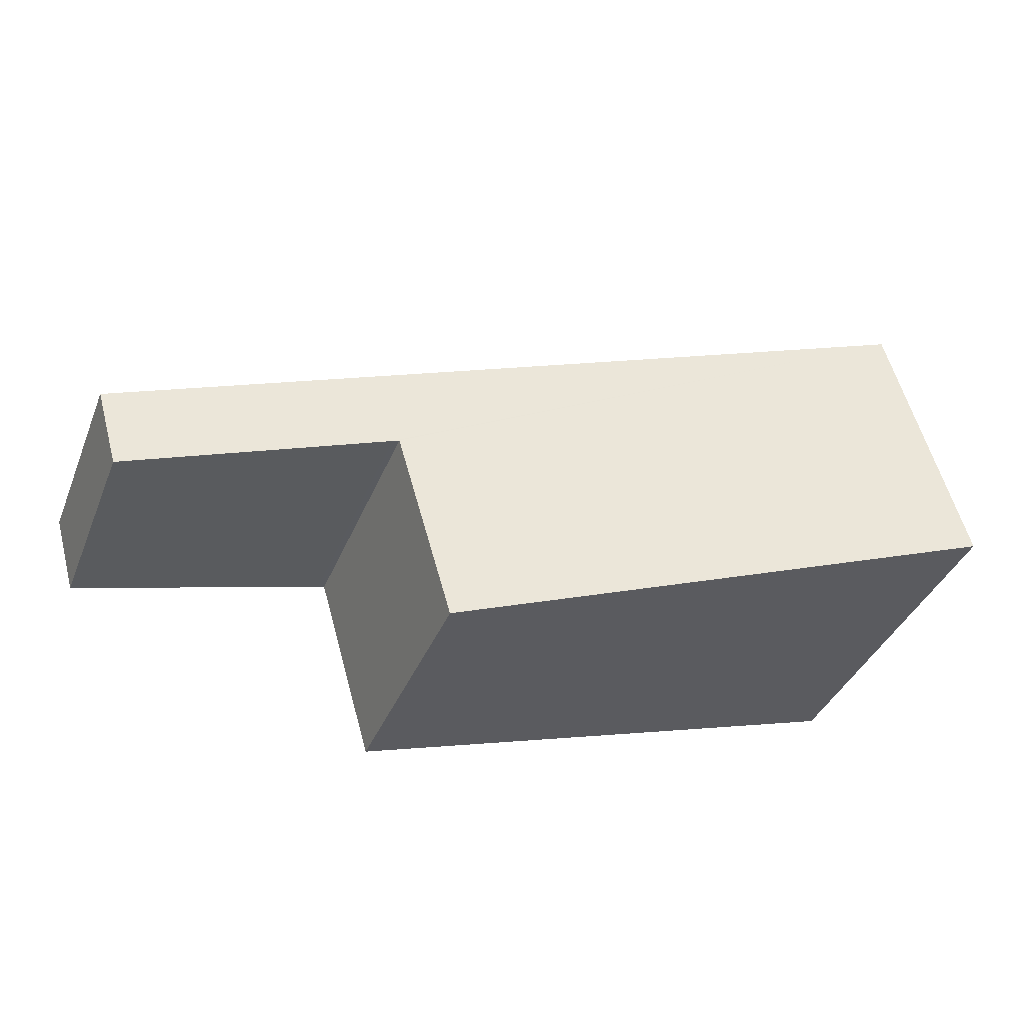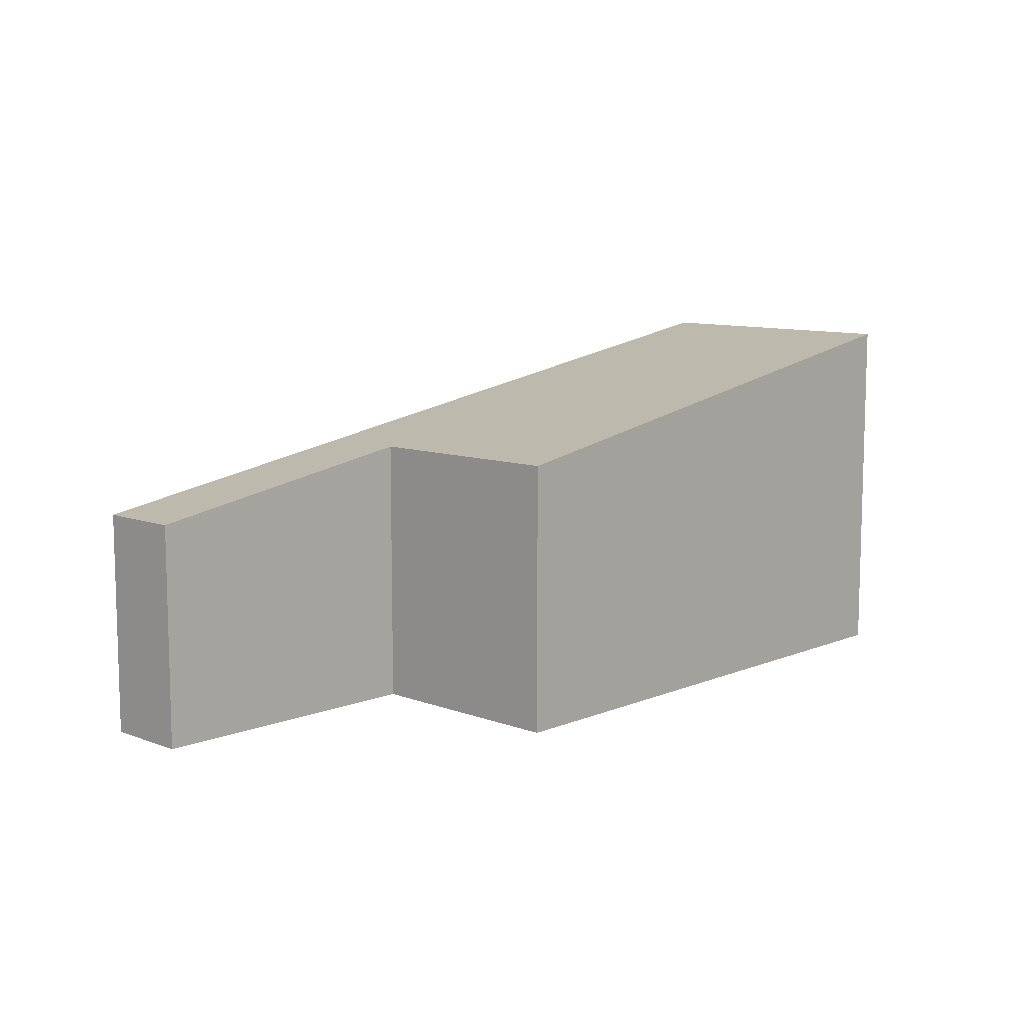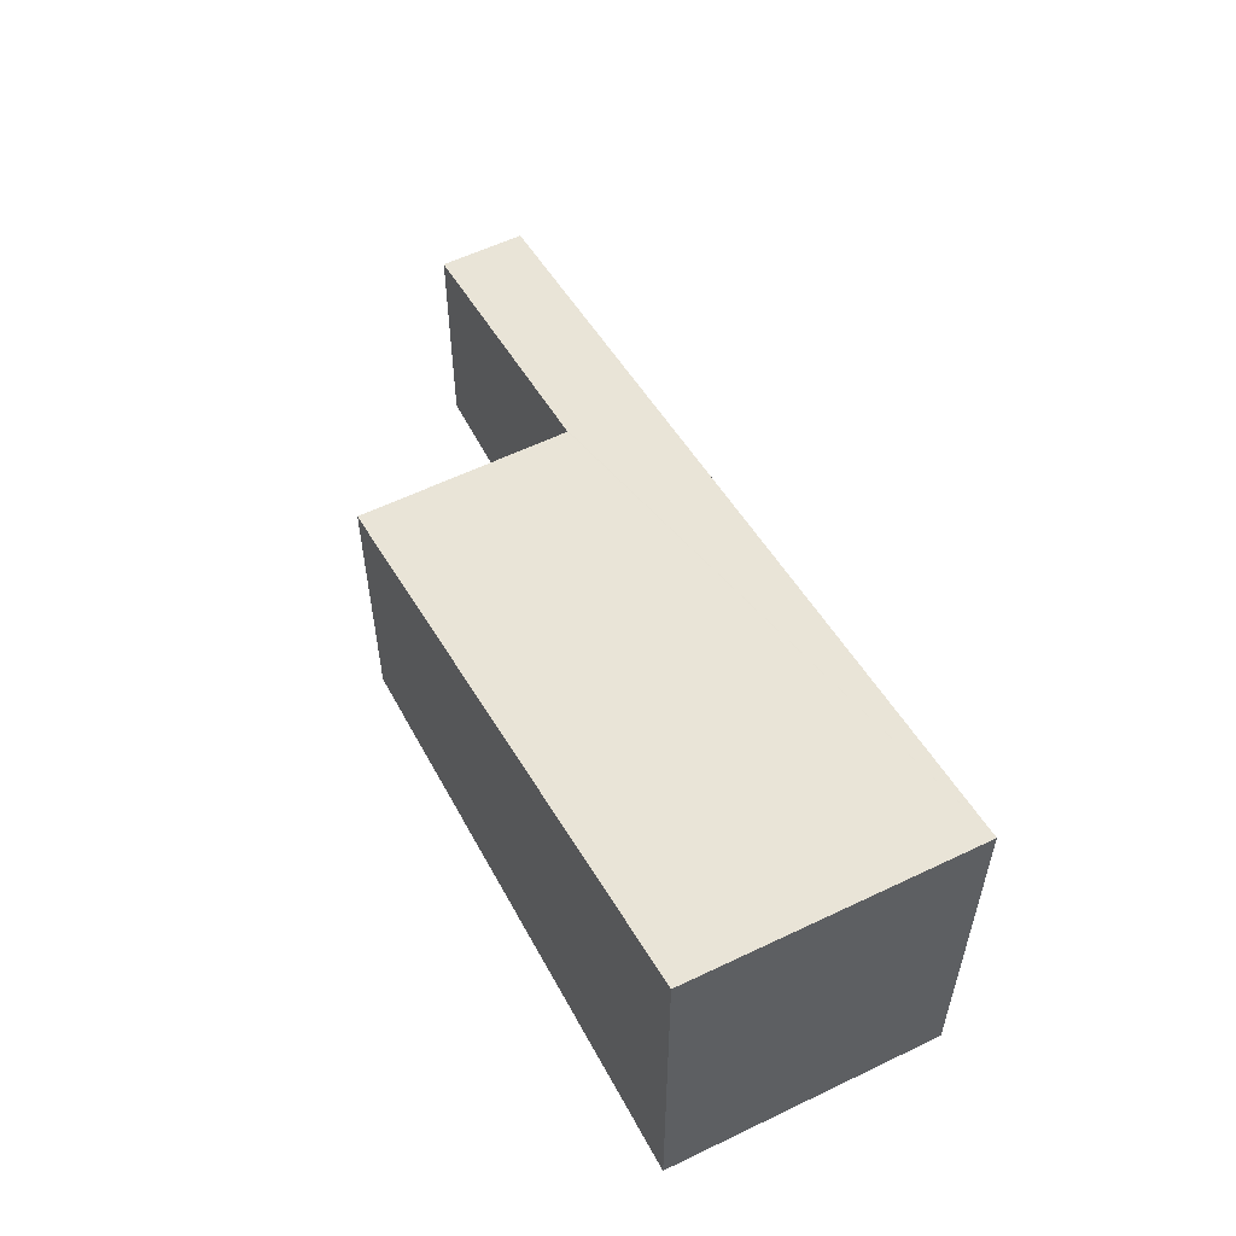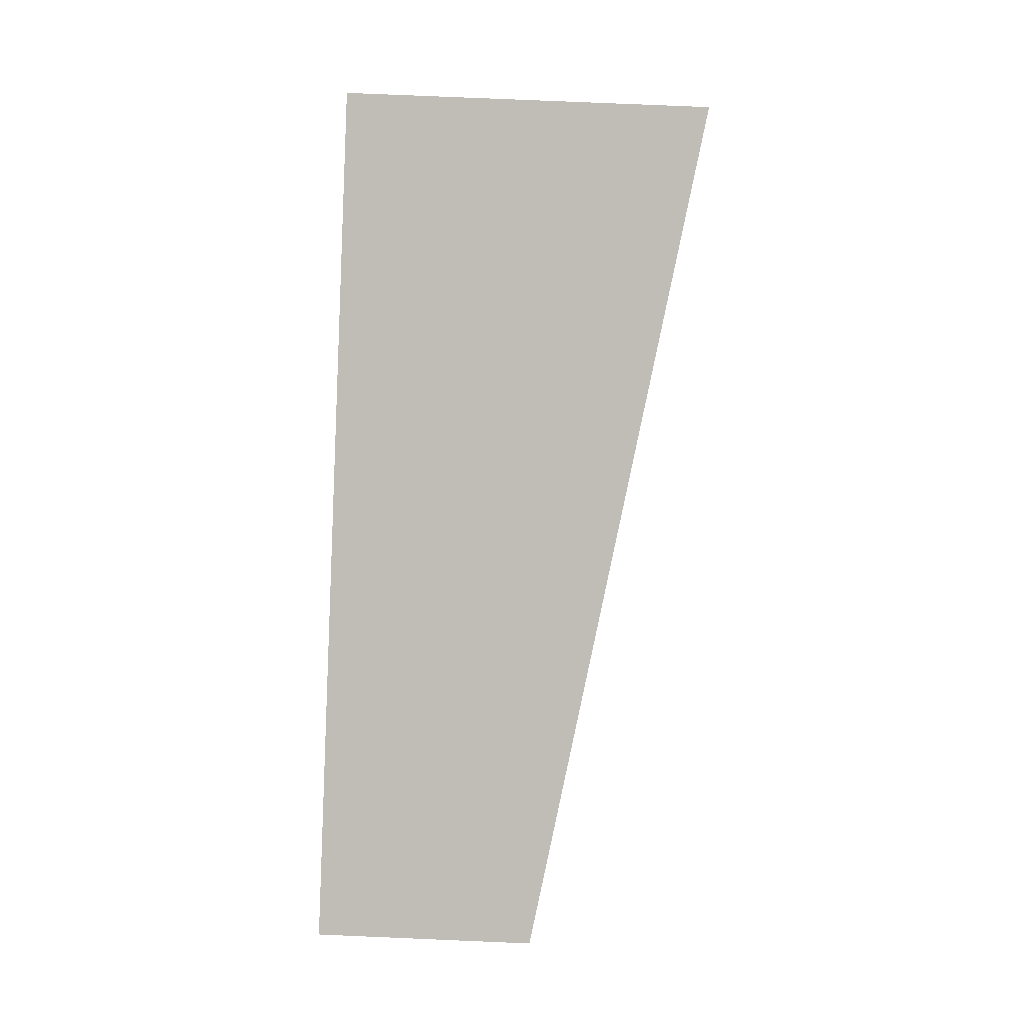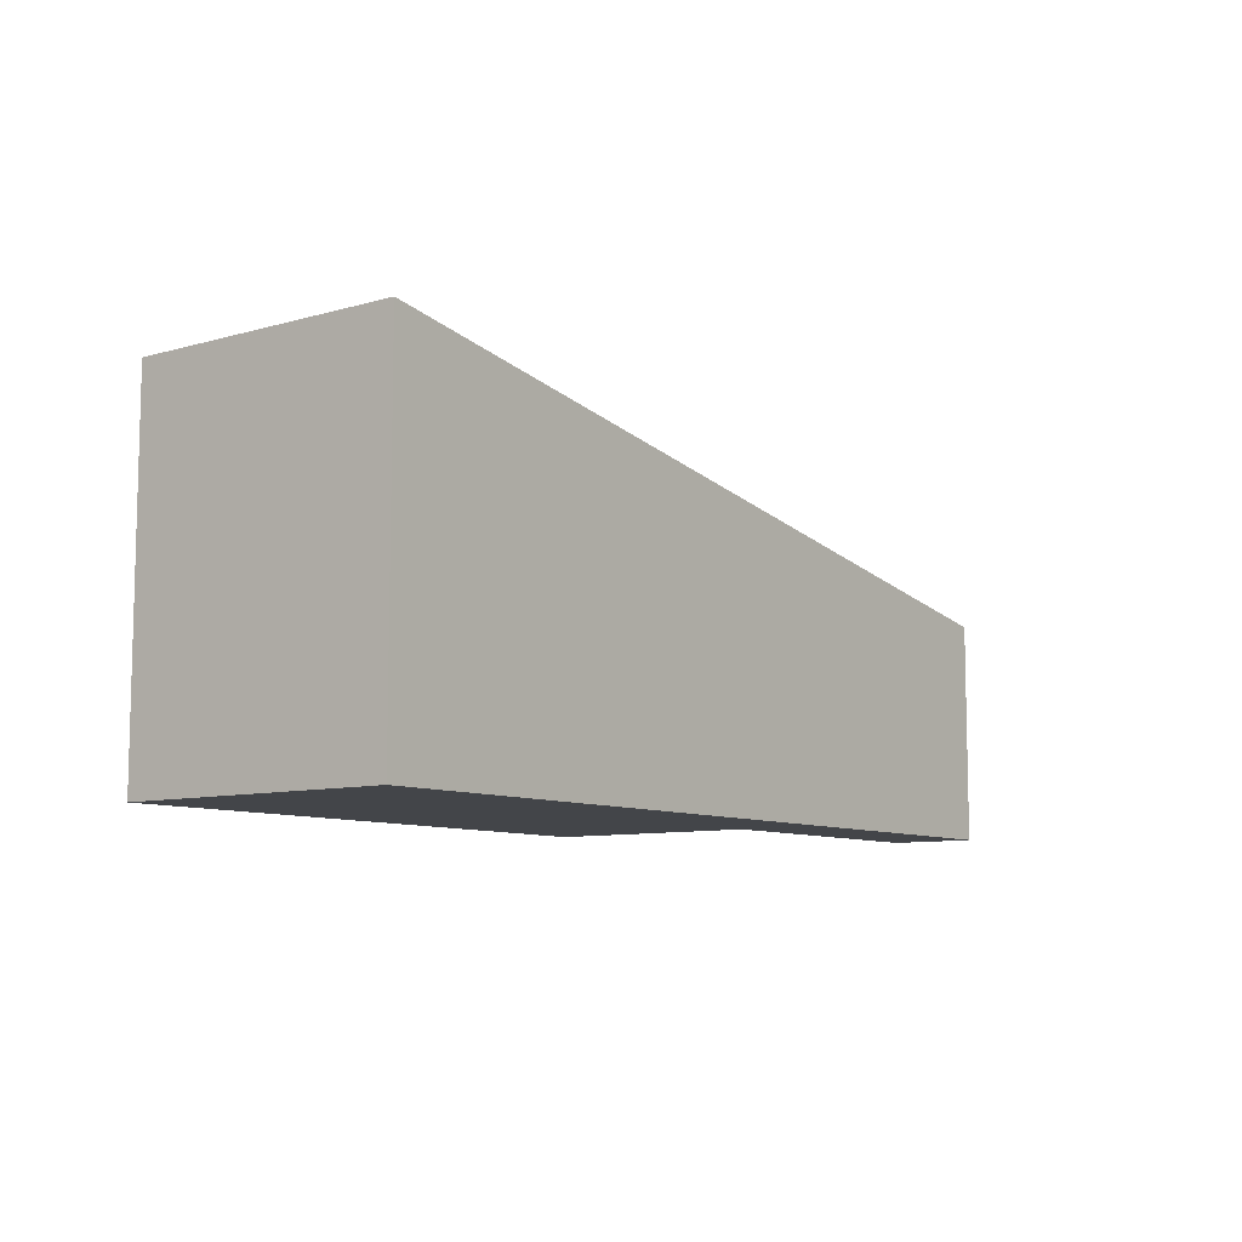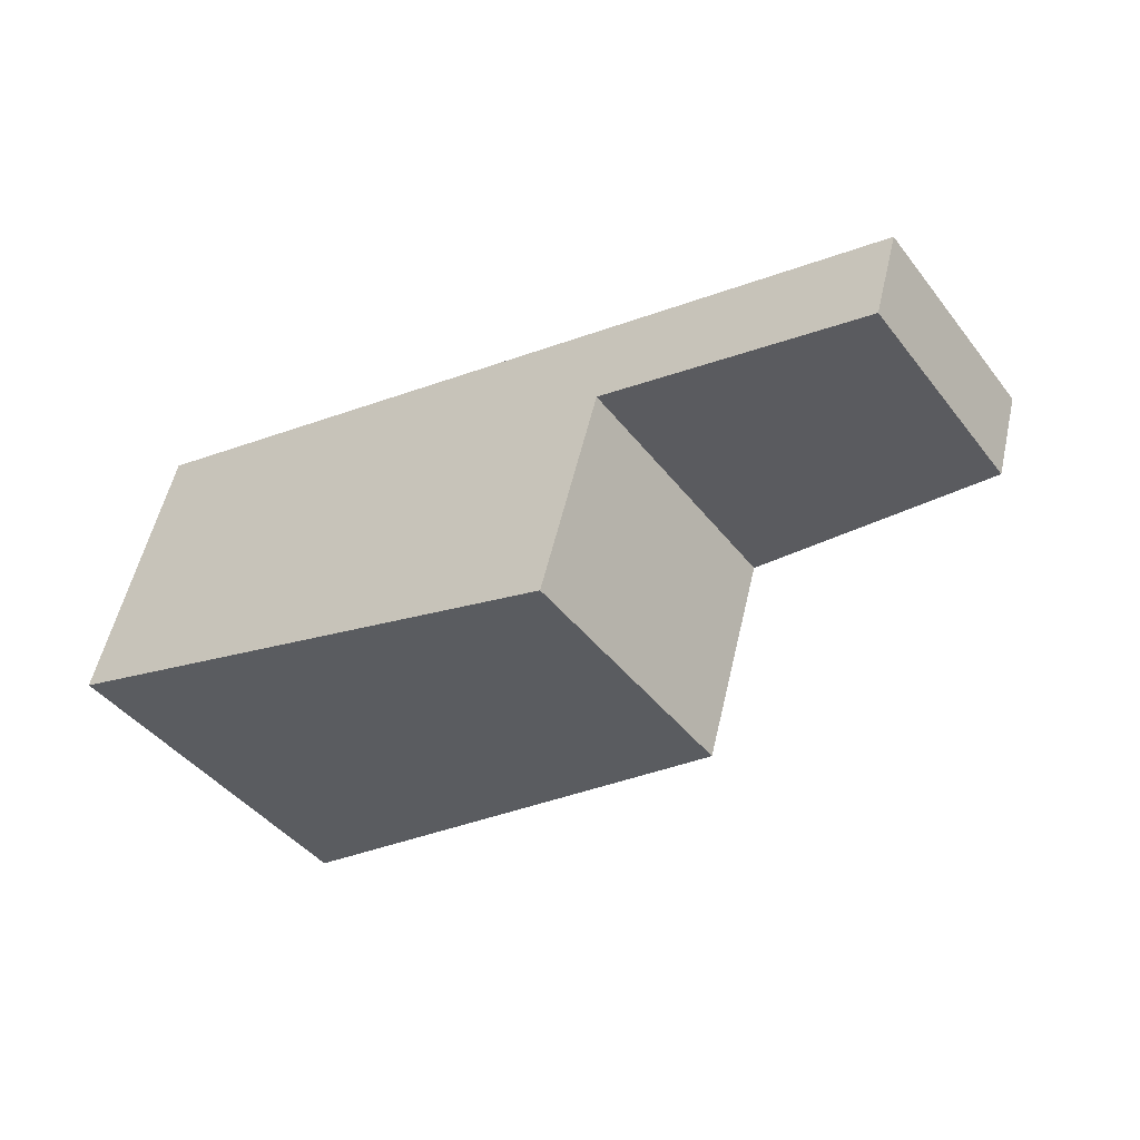
<metadata>
{"format":"obj","ext":"obj","renderer":"f3d","projection":"perspective","resolution":1024,"background":"white","views":[{"elev":-39.0,"azim":159.0,"up":"+Z"},{"elev":9.7,"azim":150.1,"up":"+Y"},{"elev":55.5,"azim":-101.5,"up":"+Y"},{"elev":79.3,"azim":92.4,"up":"+Z"},{"elev":-8.8,"azim":-37.5,"up":"+Y"},{"elev":-43.6,"azim":34.9,"up":"+Z"}]}
</metadata>
<code>
v  1.075 5.321 3.956
v  8.045 3.913 -2.419
v  0 5.321 3.258e-16
v  8.906 3.903 0.54
v  9.007 3.886 0.512
v  12.92 3.206 -0.551
v  9.333 3.886 1.713
v  13.26 3.203 0.646
v  0 0 0
v  8.045 1.481e-16 -2.419
v  12.92 3.374e-17 -0.551
v  9.007 -3.135e-17 0.512
v  8.906 -3.307e-17 0.54
v  1.075 -2.422e-16 3.956
v  9.333 -1.049e-16 1.713
v  13.26 -3.956e-17 0.646
g defaultobject
f 1 2 3
f 2 1 4
f 4 1 5
f 5 1 6
f 6 1 7
f 6 7 8
f 2 9 3
f 9 2 10
f 11 5 6
f 5 11 12
f 5 12 4
f 4 12 13
f 9 1 3
f 1 9 14
f 14 7 1
f 7 14 15
f 7 15 8
f 8 15 16
f 8 11 6
f 11 8 16
f 4 10 2
f 10 4 13
f 15 11 16
f 11 15 14
f 11 14 13
f 13 14 9
f 11 13 12
f 13 9 10

</code>
